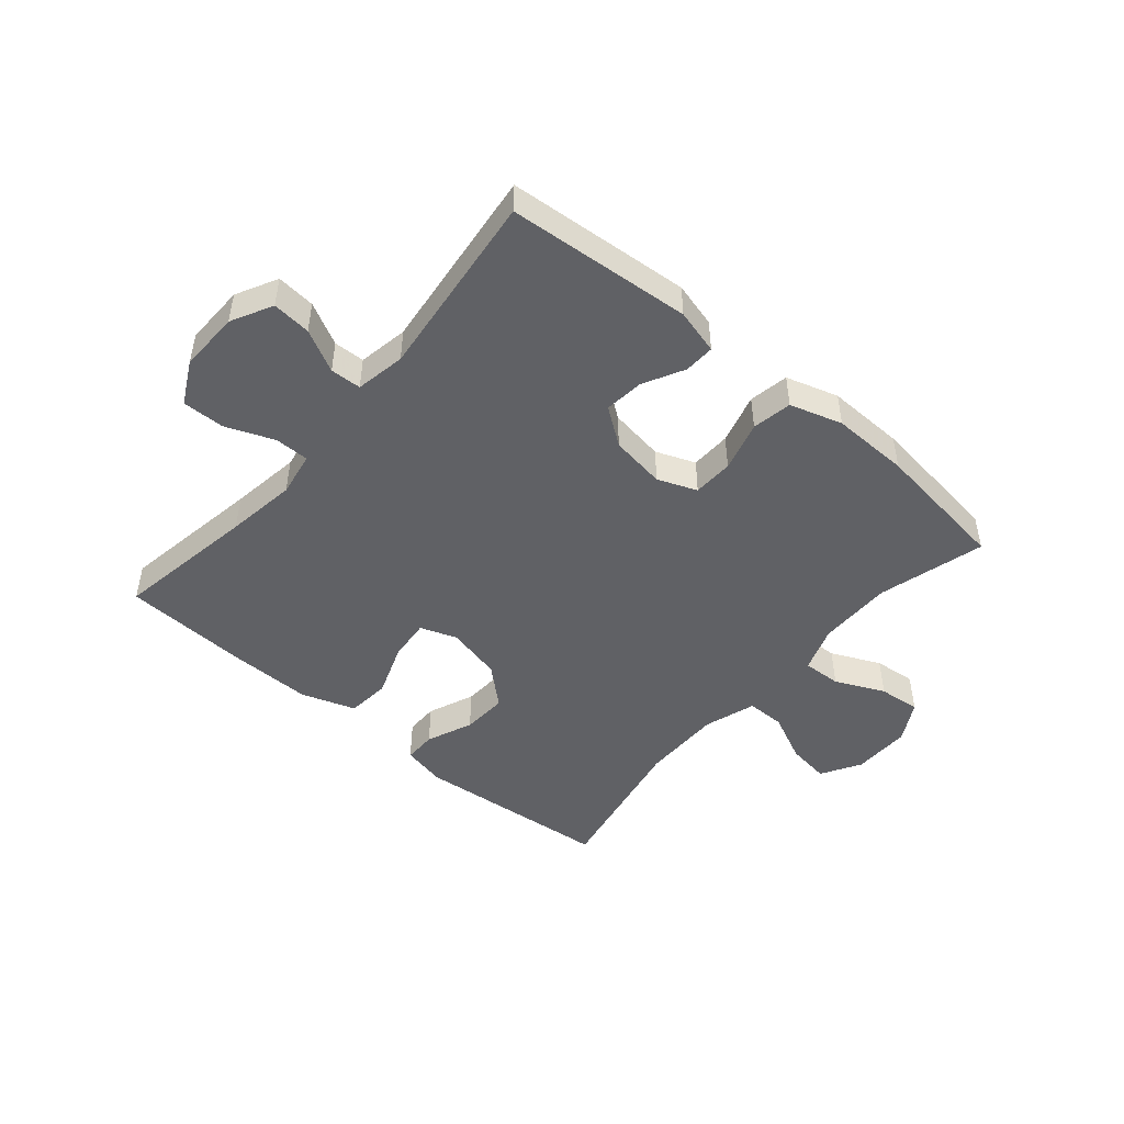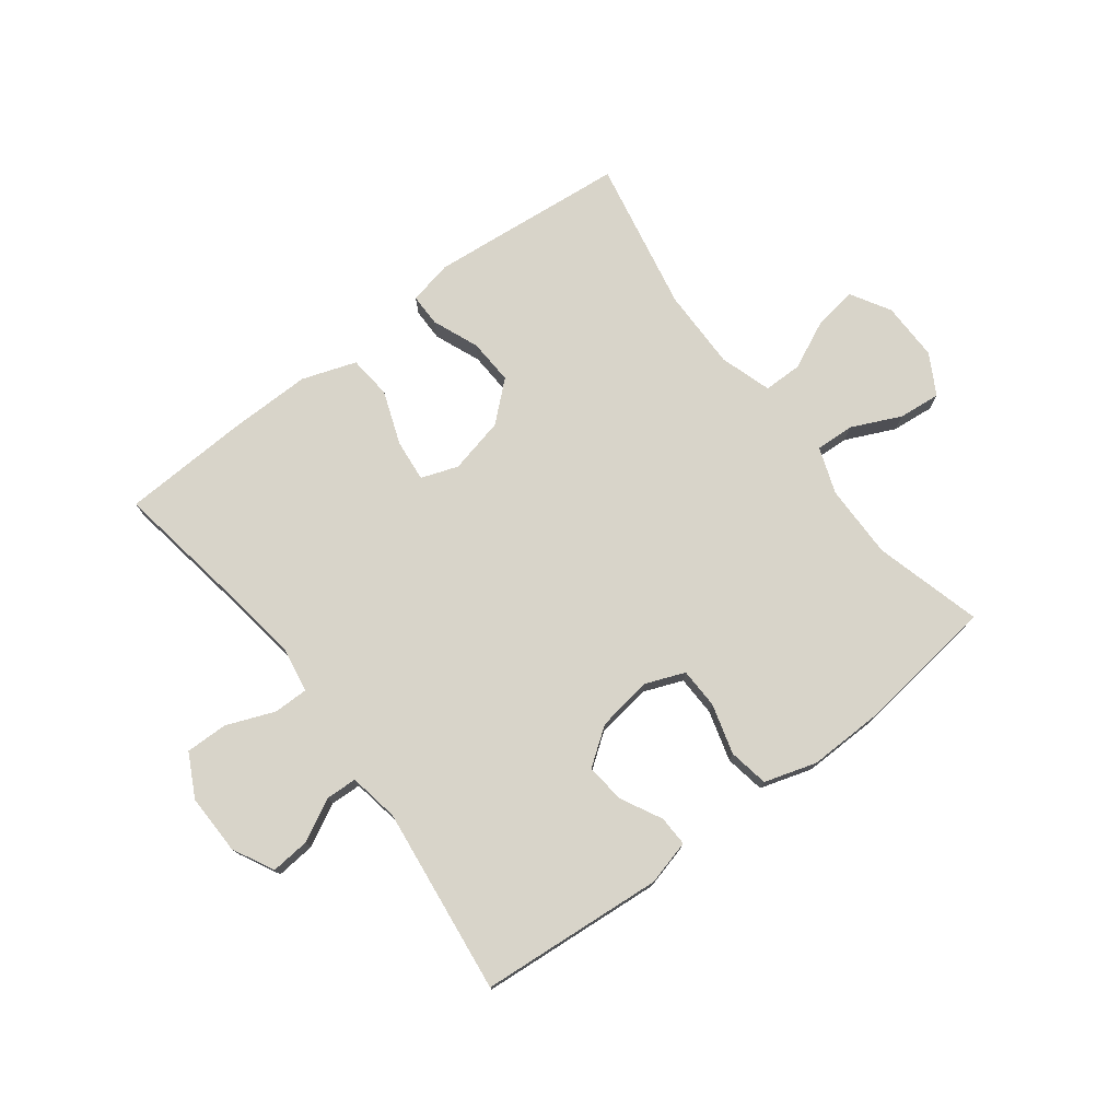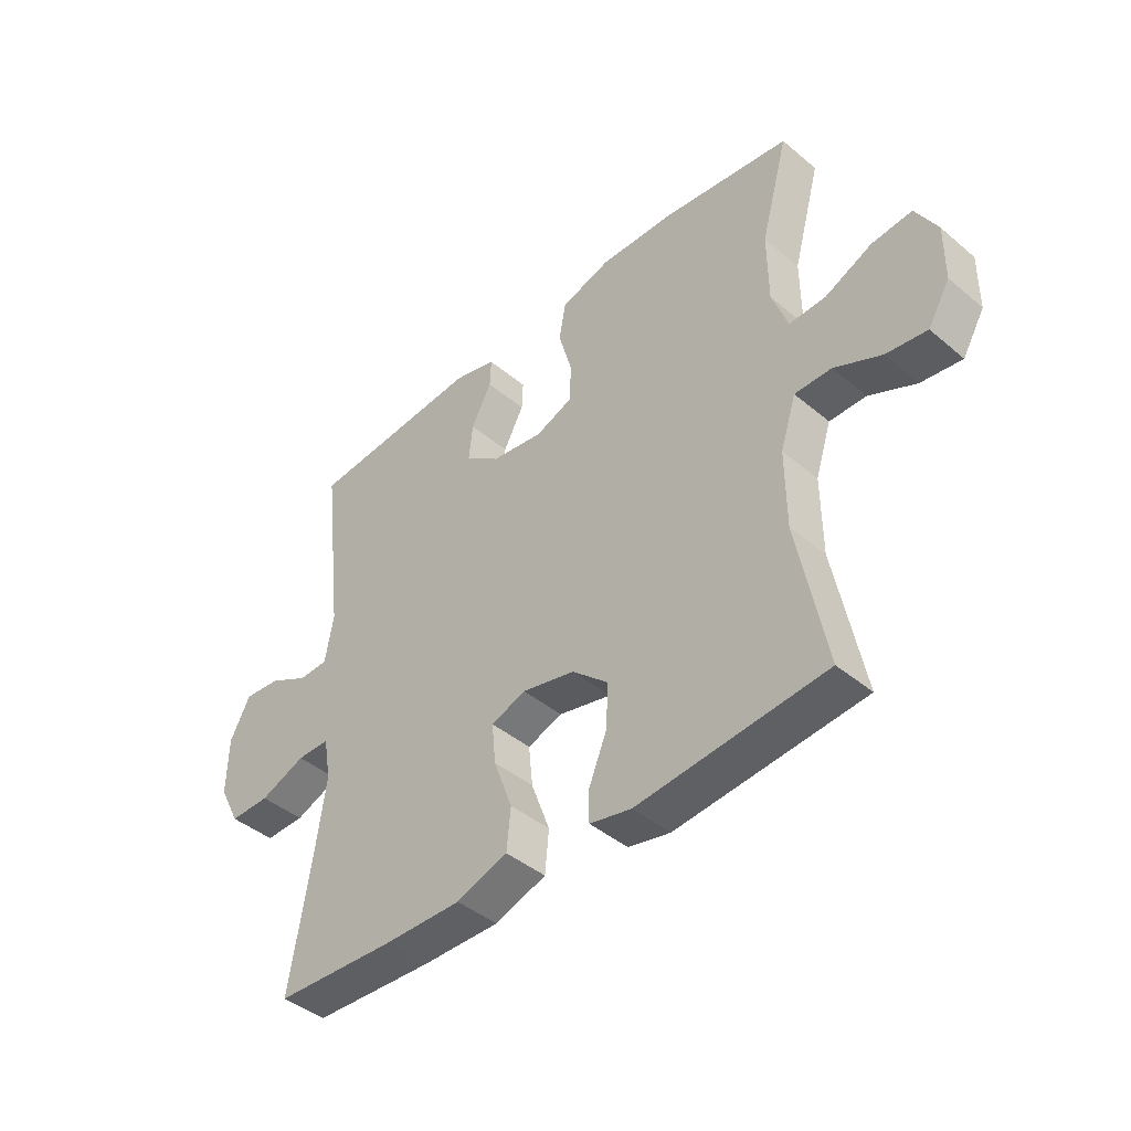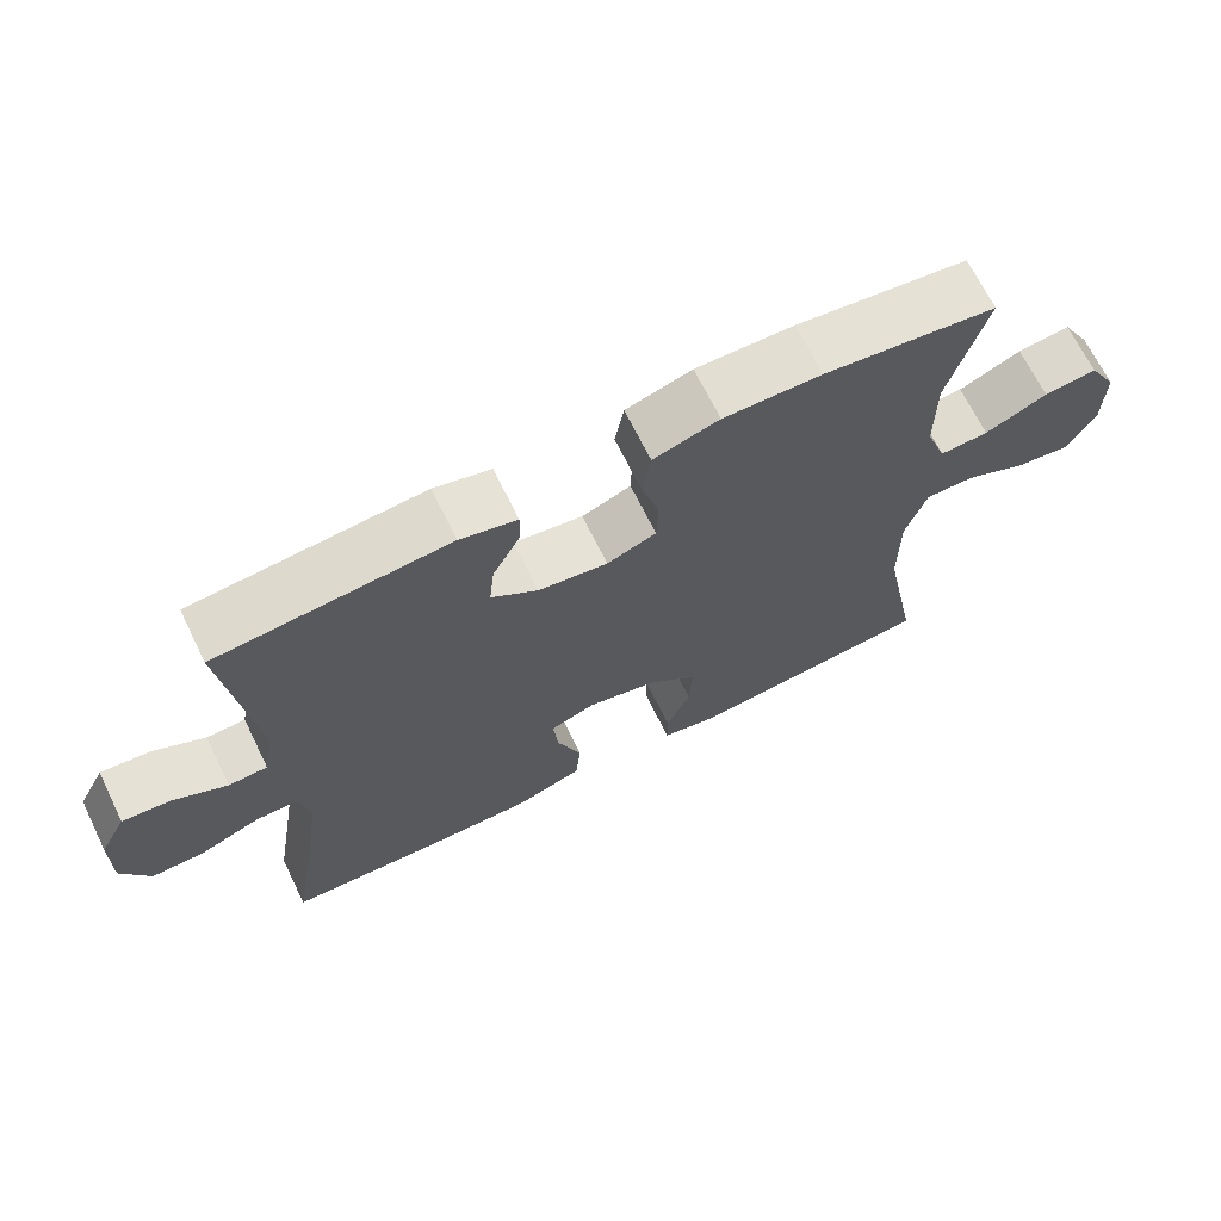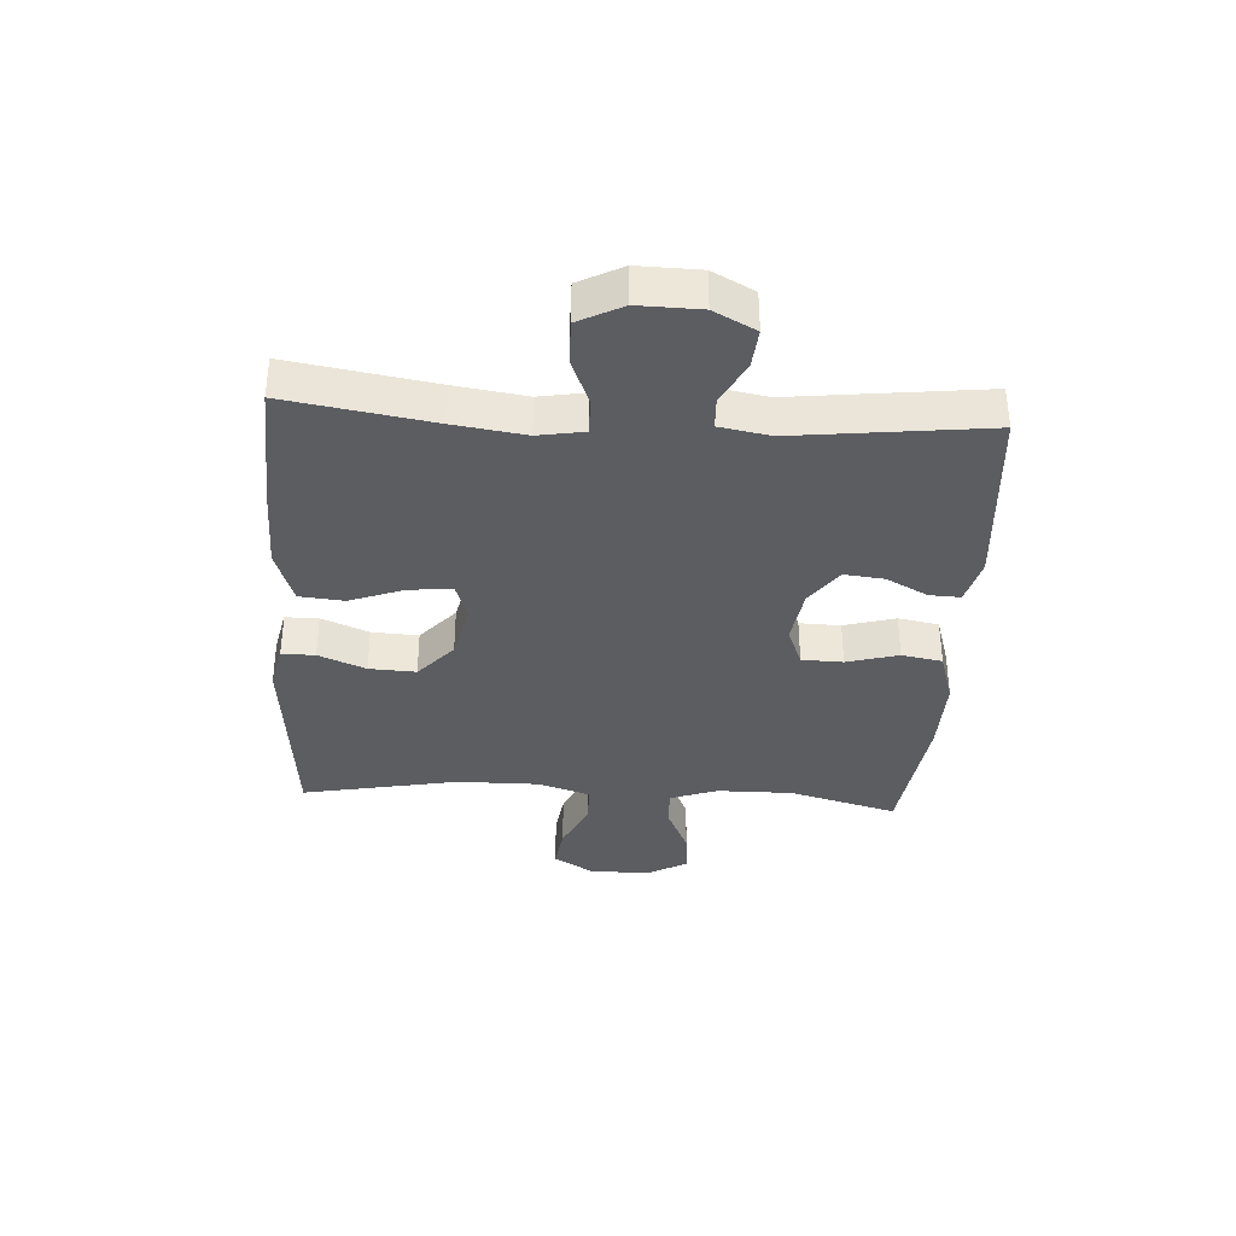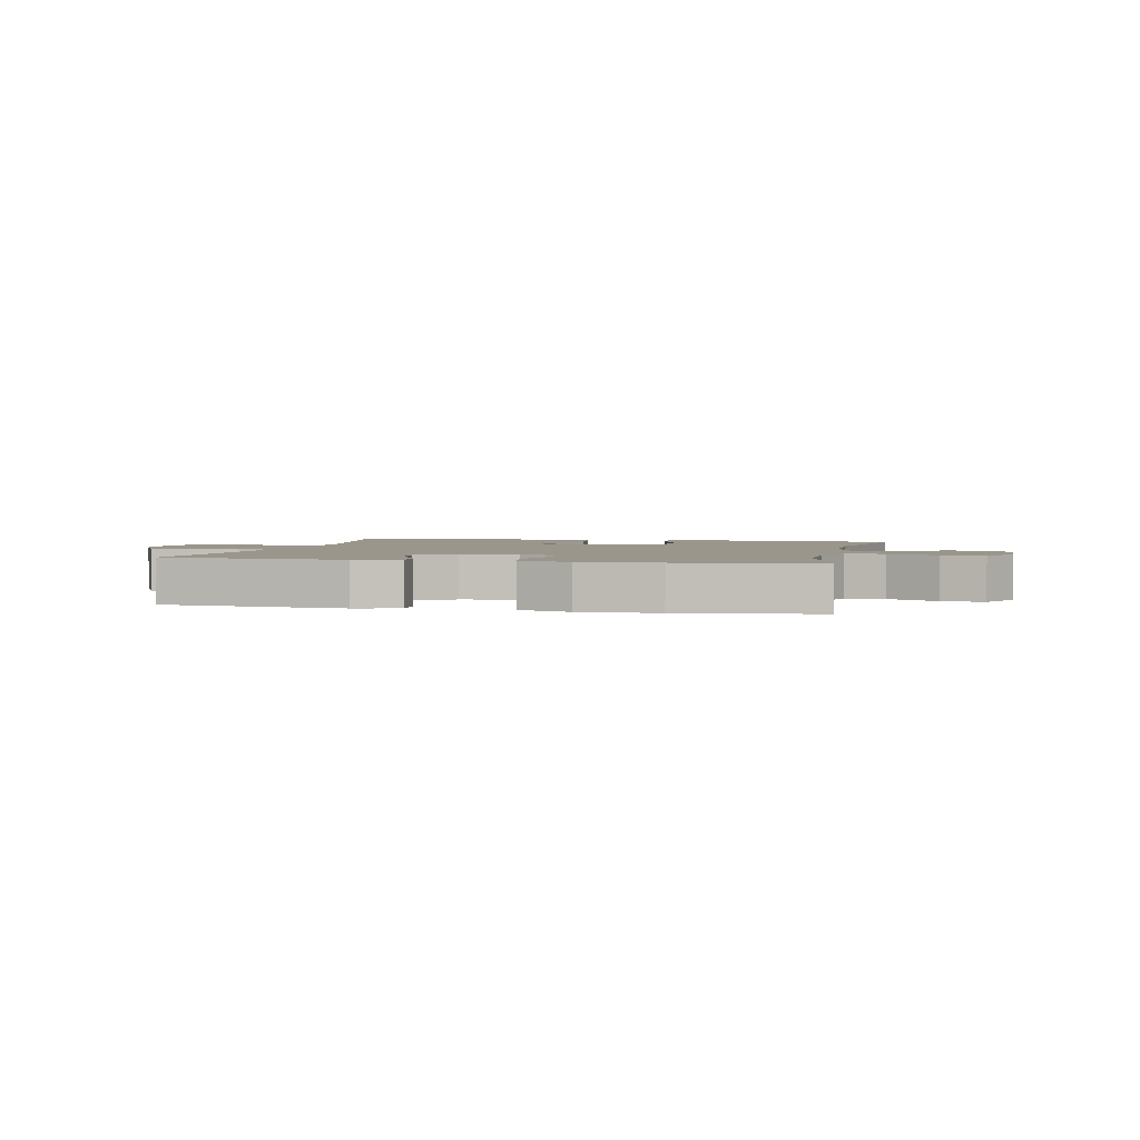
<metadata>
{"format":"obj","ext":"obj","renderer":"f3d","projection":"perspective","resolution":1024,"background":"white","views":[{"elev":-47.6,"azim":-40.4,"up":"+Y"},{"elev":75.6,"azim":-37.1,"up":"+Y"},{"elev":-42.9,"azim":45.2,"up":"+Z"},{"elev":68.4,"azim":-26.2,"up":"+Z"},{"elev":-36.0,"azim":-93.5,"up":"+Y"},{"elev":2.5,"azim":12.6,"up":"+Y"}]}
</metadata>
<code>
v 0.5 0.07 -0.5
v 0.168 0.07 -0.531
v 0.094 0.07 -0.515
v 0.094 0.07 -0.46
v 0.126 0.07 -0.382
v 0.13 0.07 -0.305
v 0.066 0.07 -0.248
v -0.028 0.07 -0.226
v -0.09 0.07 -0.248
v -0.083 0.07 -0.319
v -0.05 0.07 -0.409
v -0.057 0.07 -0.482
v -0.148 0.07 -0.513
v -0.287 0.07 -0.511
v -0.5 0.07 -0.5
v -0.461 0.07 -0.261
v -0.444 0.07 -0.143
v -0.457 0.07 -0.068
v -0.515 0.07 -0.068
v -0.596 0.07 -0.1
v -0.667 0.07 -0.101
v -0.704 0.07 -0.029
v -0.702 0.07 0.073
v -0.666 0.07 0.142
v -0.601 0.07 0.136
v -0.53 0.07 0.099
v -0.478 0.07 0.101
v -0.463 0.07 0.185
v -0.5 0.07 0.5
v -0.191 0.07 0.525
v -0.115 0.07 0.505
v -0.117 0.07 0.454
v -0.153 0.07 0.385
v -0.16 0.07 0.319
v -0.098 0.07 0.274
v -0.005 0.07 0.26
v 0.061 0.07 0.286
v 0.063 0.07 0.354
v 0.039 0.07 0.439
v 0.051 0.07 0.506
v 0.139 0.07 0.533
v 0.27 0.07 0.53
v 0.5 0.07 0.5
v 0.451 0.07 0.32
v 0.452 0.07 0.195
v 0.48 0.07 0.117
v 0.545 0.07 0.12
v 0.628 0.07 0.158
v 0.699 0.07 0.165
v 0.737 0.07 0.097
v 0.736 0.07 -0.002
v 0.697 0.07 -0.068
v 0.625 0.07 -0.058
v 0.542 0.07 -0.019
v 0.477 0.07 -0.019
v 0.449 0.07 -0.106
v 0.45 0.07 -0.242
v 0.5 0 -0.5
v 0.168 0 -0.531
v 0.094 0 -0.515
v 0.094 0 -0.46
v 0.126 0 -0.382
v 0.13 0 -0.305
v 0.066 0 -0.248
v -0.028 0 -0.226
v -0.09 0 -0.248
v -0.083 0 -0.319
v -0.05 0 -0.409
v -0.057 0 -0.482
v -0.148 0 -0.513
v -0.287 0 -0.511
v -0.5 0 -0.5
v -0.461 0 -0.261
v -0.444 0 -0.143
v -0.457 0 -0.068
v -0.515 0 -0.068
v -0.596 0 -0.1
v -0.667 0 -0.101
v -0.704 0 -0.029
v -0.702 0 0.073
v -0.666 0 0.142
v -0.601 0 0.136
v -0.53 0 0.099
v -0.478 0 0.101
v -0.463 0 0.185
v -0.5 0 0.5
v -0.191 0 0.525
v -0.115 0 0.505
v -0.117 0 0.454
v -0.153 0 0.385
v -0.16 0 0.319
v -0.098 0 0.274
v -0.005 0 0.26
v 0.061 0 0.286
v 0.063 0 0.354
v 0.039 0 0.439
v 0.051 0 0.506
v 0.139 0 0.533
v 0.27 0 0.53
v 0.5 0 0.5
v 0.451 0 0.32
v 0.452 0 0.195
v 0.48 0 0.117
v 0.545 0 0.12
v 0.628 0 0.158
v 0.699 0 0.165
v 0.737 0 0.097
v 0.736 0 -0.002
v 0.697 0 -0.068
v 0.625 0 -0.058
v 0.542 0 -0.019
v 0.477 0 -0.019
v 0.449 0 -0.106
v 0.45 0 -0.242
f 52 53 54
f 51 52 54
f 50 51 54
f 49 50 54
f 48 49 54
f 47 48 54
f 46 47 54 55
f 45 46 55 56
f 42 43 44
f 41 42 44
f 40 41 44
f 39 40 44
f 38 39 44
f 44 45 56
f 38 44 56
f 37 38 56
f 31 32 33
f 30 31 33
f 29 30 33
f 28 29 33
f 27 28 33 34
f 24 25 26
f 23 24 26
f 22 23 26
f 21 22 26
f 20 21 26
f 19 20 26
f 18 19 26 27
f 27 34 35
f 18 27 35
f 17 18 35
f 14 15 16
f 13 14 16
f 12 13 16
f 11 12 16
f 10 11 16
f 9 10 16 17
f 3 4 5
f 2 3 5
f 1 2 5
f 57 1 5
f 57 5 6
f 57 6 7
f 56 57 7
f 37 56 7
f 36 37 7
f 17 35 36
f 9 17 36
f 8 9 36
f 7 8 36
f 111 110 109
f 111 109 108
f 111 108 107
f 111 107 106
f 111 106 105
f 111 105 104
f 112 111 104 103
f 113 112 103 102
f 101 100 99
f 101 99 98
f 101 98 97
f 101 97 96
f 101 96 95
f 113 102 101
f 113 101 95
f 113 95 94
f 90 89 88
f 90 88 87
f 90 87 86
f 90 86 85
f 91 90 85 84
f 83 82 81
f 83 81 80
f 83 80 79
f 83 79 78
f 83 78 77
f 83 77 76
f 84 83 76 75
f 92 91 84
f 92 84 75
f 92 75 74
f 73 72 71
f 73 71 70
f 73 70 69
f 73 69 68
f 73 68 67
f 74 73 67 66
f 62 61 60
f 62 60 59
f 62 59 58
f 62 58 114
f 63 62 114
f 64 63 114
f 64 114 113
f 64 113 94
f 64 94 93
f 93 92 74
f 93 74 66
f 93 66 65
f 93 65 64
f 1 58 59 2
f 2 59 60 3
f 3 60 61 4
f 4 61 62 5
f 5 62 63 6
f 6 63 64 7
f 7 64 65 8
f 8 65 66 9
f 9 66 67 10
f 10 67 68 11
f 11 68 69 12
f 12 69 70 13
f 13 70 71 14
f 14 71 72 15
f 15 72 73 16
f 16 73 74 17
f 17 74 75 18
f 18 75 76 19
f 19 76 77 20
f 20 77 78 21
f 21 78 79 22
f 22 79 80 23
f 23 80 81 24
f 24 81 82 25
f 25 82 83 26
f 26 83 84 27
f 27 84 85 28
f 28 85 86 29
f 29 86 87 30
f 30 87 88 31
f 31 88 89 32
f 32 89 90 33
f 33 90 91 34
f 34 91 92 35
f 35 92 93 36
f 36 93 94 37
f 37 94 95 38
f 38 95 96 39
f 39 96 97 40
f 40 97 98 41
f 41 98 99 42
f 42 99 100 43
f 43 100 101 44
f 44 101 102 45
f 45 102 103 46
f 46 103 104 47
f 47 104 105 48
f 48 105 106 49
f 49 106 107 50
f 50 107 108 51
f 51 108 109 52
f 52 109 110 53
f 53 110 111 54
f 54 111 112 55
f 55 112 113 56
f 56 113 114 57
f 57 114 58 1

</code>
